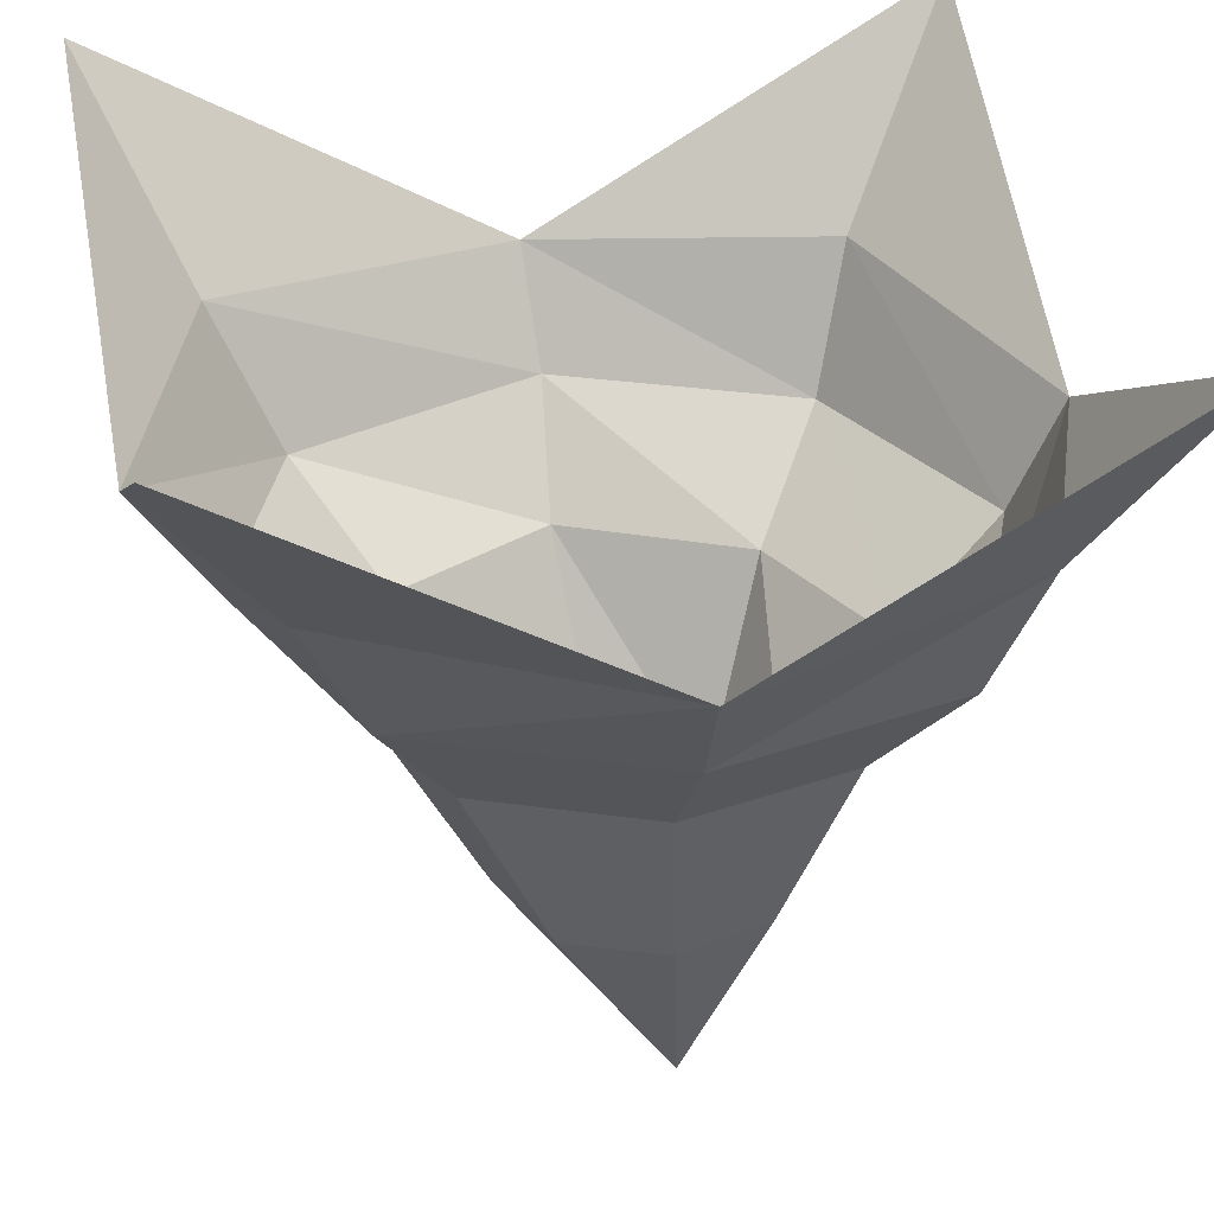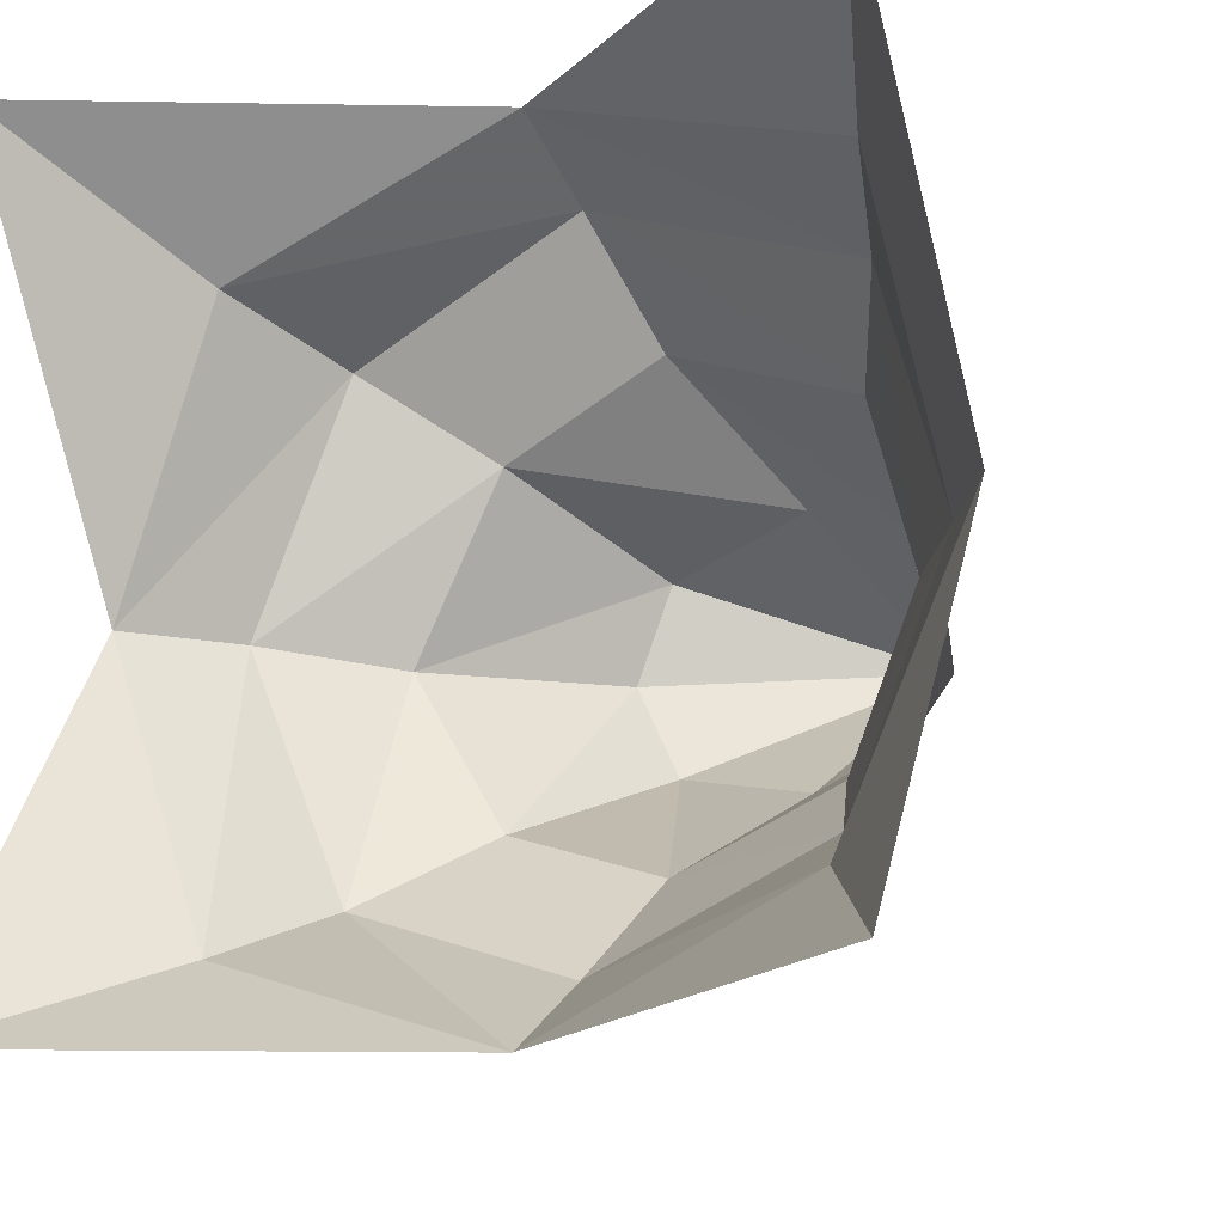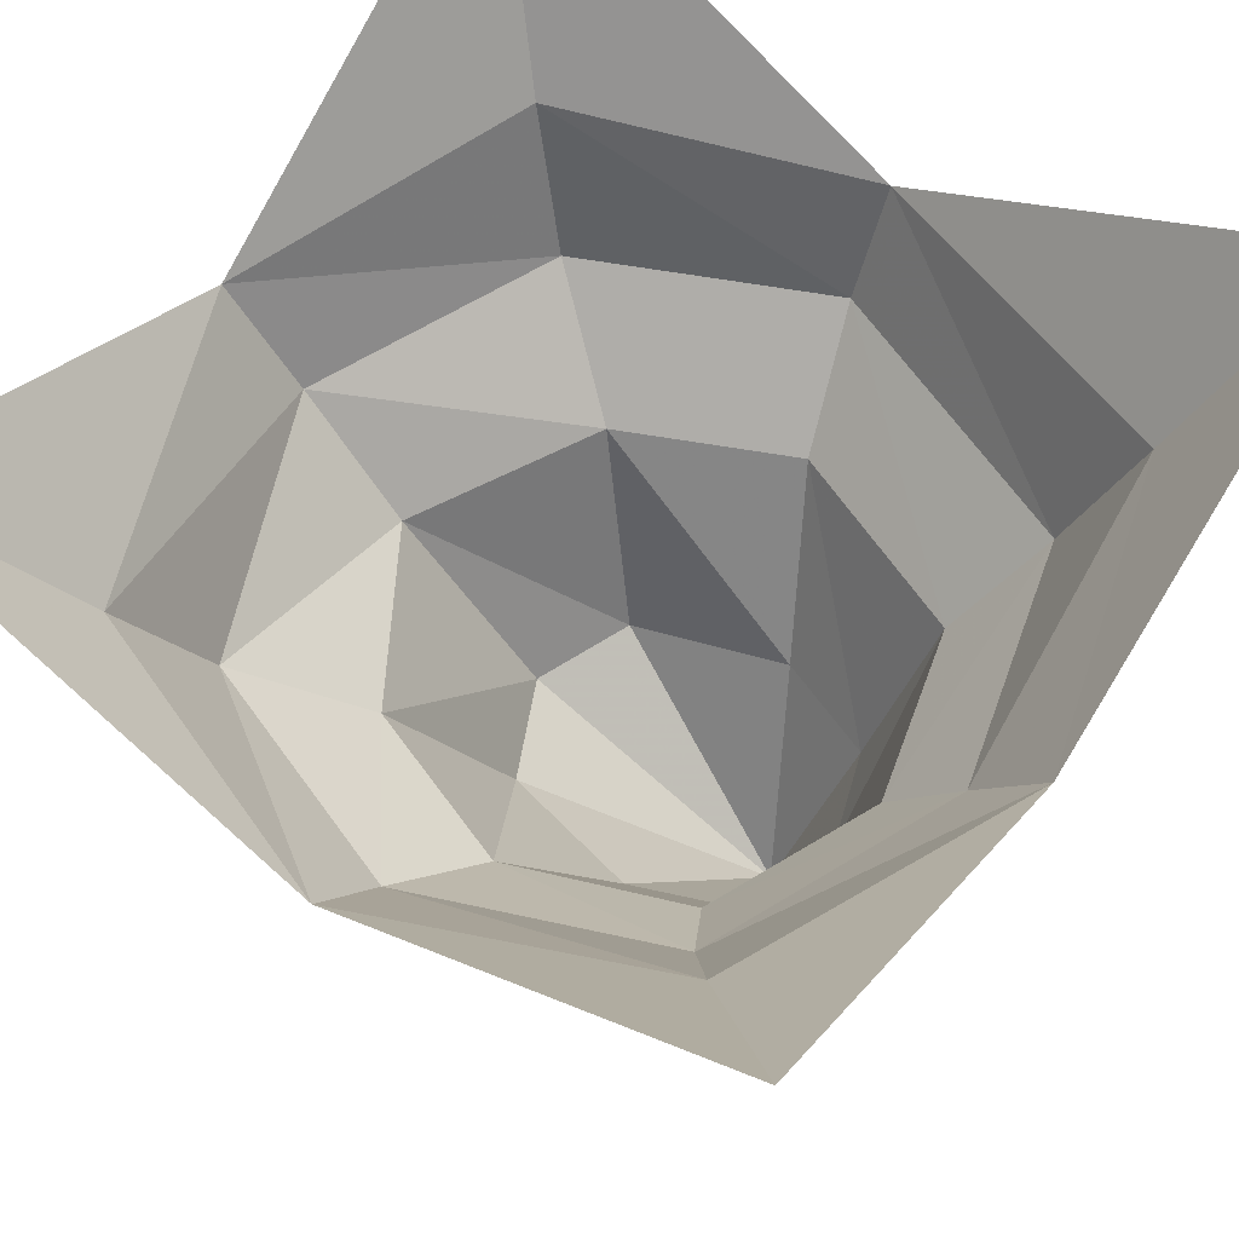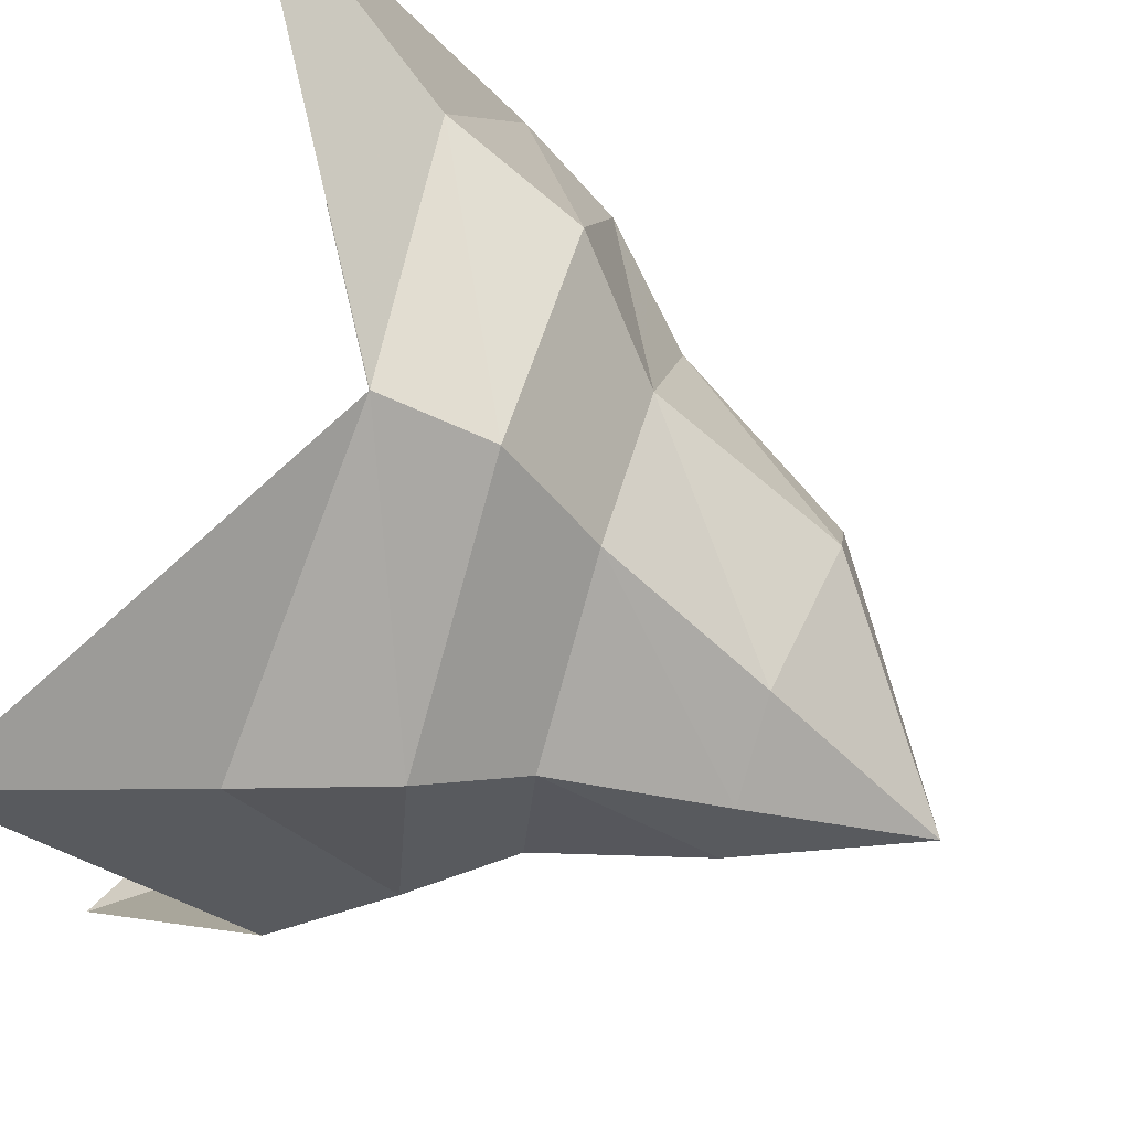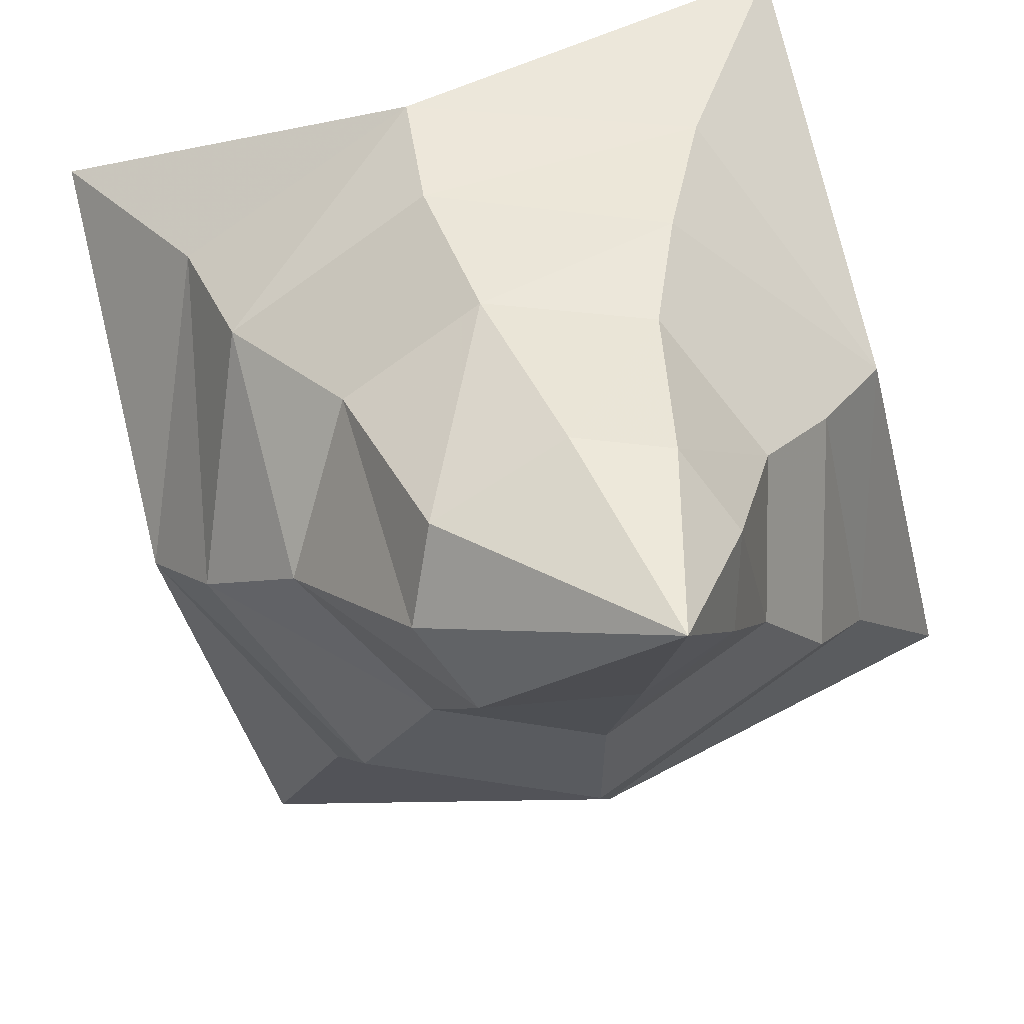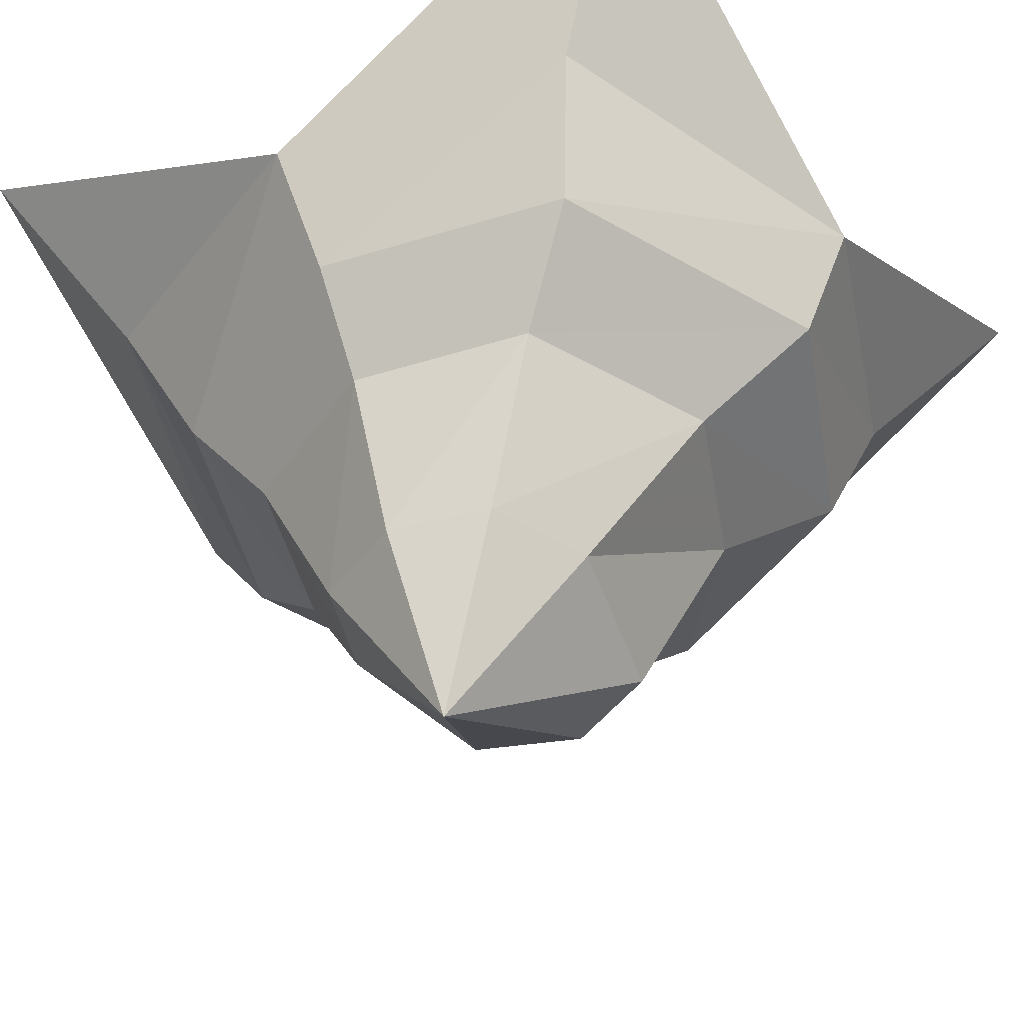
<metadata>
{"format":"obj","ext":"obj","renderer":"f3d","projection":"perspective","resolution":1024,"background":"white","views":[{"elev":31.9,"azim":-101.7,"up":"+Y"},{"elev":-18.6,"azim":-151.7,"up":"+Z"},{"elev":61.2,"azim":-145.2,"up":"+Y"},{"elev":76.7,"azim":-73.2,"up":"+Z"},{"elev":-72.5,"azim":-164.3,"up":"+Y"},{"elev":-44.8,"azim":-55.5,"up":"+Y"}]}
</metadata>
<code>
v -0.5 -0.2891 0
v -0.5 0 -0.5
v -0.3516 -0.25 -0.3672
v -0.2891 -0.4219 -0.2891
v -0.4141 -0.4219 0.007812
v -0.3984 -0.25 0.3516
v -0.5 0 0.5
v 0 -0.2891 0.5
v -0.3359 -0.4219 0.3047
v 0 -0.4219 0.4375
v 0.3516 -0.25 0.3516
v 0.5 0 0.5
v 0.5 -0.2891 0
v 0.2891 -0.4219 0.3047
v 0.4141 -0.4219 0.007812
v 0.3359 -0.25 -0.3828
v 0.5 0 -0.5
v 0 -0.2891 -0.5
v 0.2812 -0.4219 -0.3047
v 0 -0.4219 -0.4062
v -0.3281 -0.5391 0
v -0.2734 -0.5391 0.2109
v -0.03906 -0.5391 0.3047
v 0.2812 -0.5469 -0.007812
v 0.1562 -0.5391 -0.2109
v -0.03906 -0.5391 -0.2812
v -0.2422 -0.5391 -0.2031
v -0.2266 -0.75 -0.1016
v -0.2734 -0.75 0.01562
v -0.2344 -0.75 0.1328
v -0.1094 -0.75 0.1797
v 0.1641 -0.5391 0.2109
v 0.07812 -0.7812 0.1328
v 0.125 -0.7812 0.01562
v 0.07031 -0.7812 -0.1016
v -0.1094 -0.75 -0.1484
v -0.1875 -0.9766 0.03906
f 1 2 3
f 1 3 4
f 1 4 5
f 1 5 6
f 1 6 7
f 7 6 8
f 8 6 9
f 8 9 10
f 8 10 11
f 8 11 12
f 12 11 13
f 13 11 14
f 13 14 15
f 13 15 16
f 13 16 17
f 17 16 18
f 18 16 19
f 18 19 20
f 18 20 3
f 18 3 2
f 6 5 9
f 9 5 21
f 9 21 22
f 9 22 10
f 10 22 23
f 10 23 14
f 10 14 11
f 16 15 19
f 19 15 24
f 19 24 25
f 19 25 20
f 20 25 26
f 20 26 4
f 20 4 3
f 5 4 27
f 5 27 21
f 21 27 28
f 21 28 29
f 21 29 22
f 22 29 30
f 22 30 23
f 23 30 31
f 23 31 32
f 23 32 14
f 14 32 15
f 15 32 24
f 24 32 33
f 24 33 34
f 24 34 25
f 25 34 35
f 25 35 26
f 26 35 36
f 26 36 27
f 26 27 4
f 32 31 33
f 33 31 37
f 33 37 34
f 34 37 35
f 35 37 36
f 36 37 28
f 36 28 27
f 29 28 37
f 29 37 30
f 30 37 31

</code>
